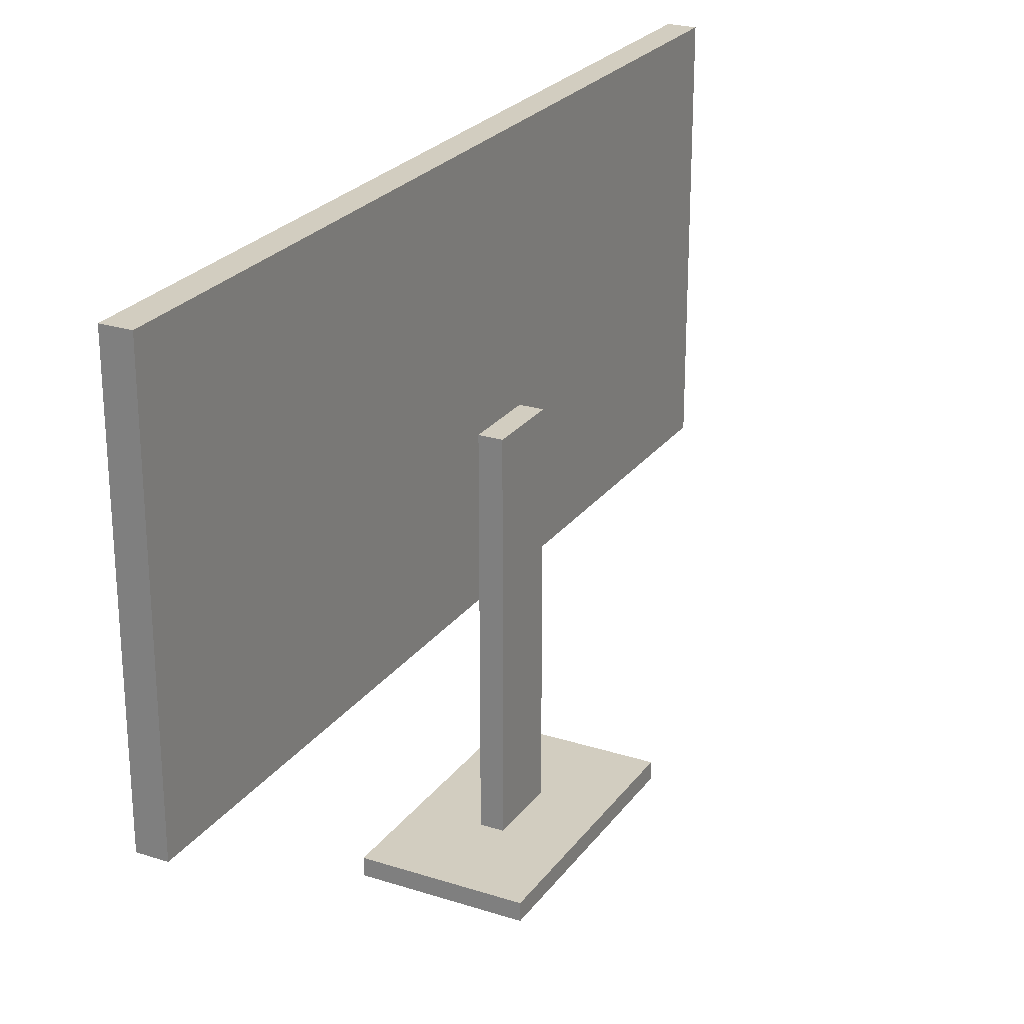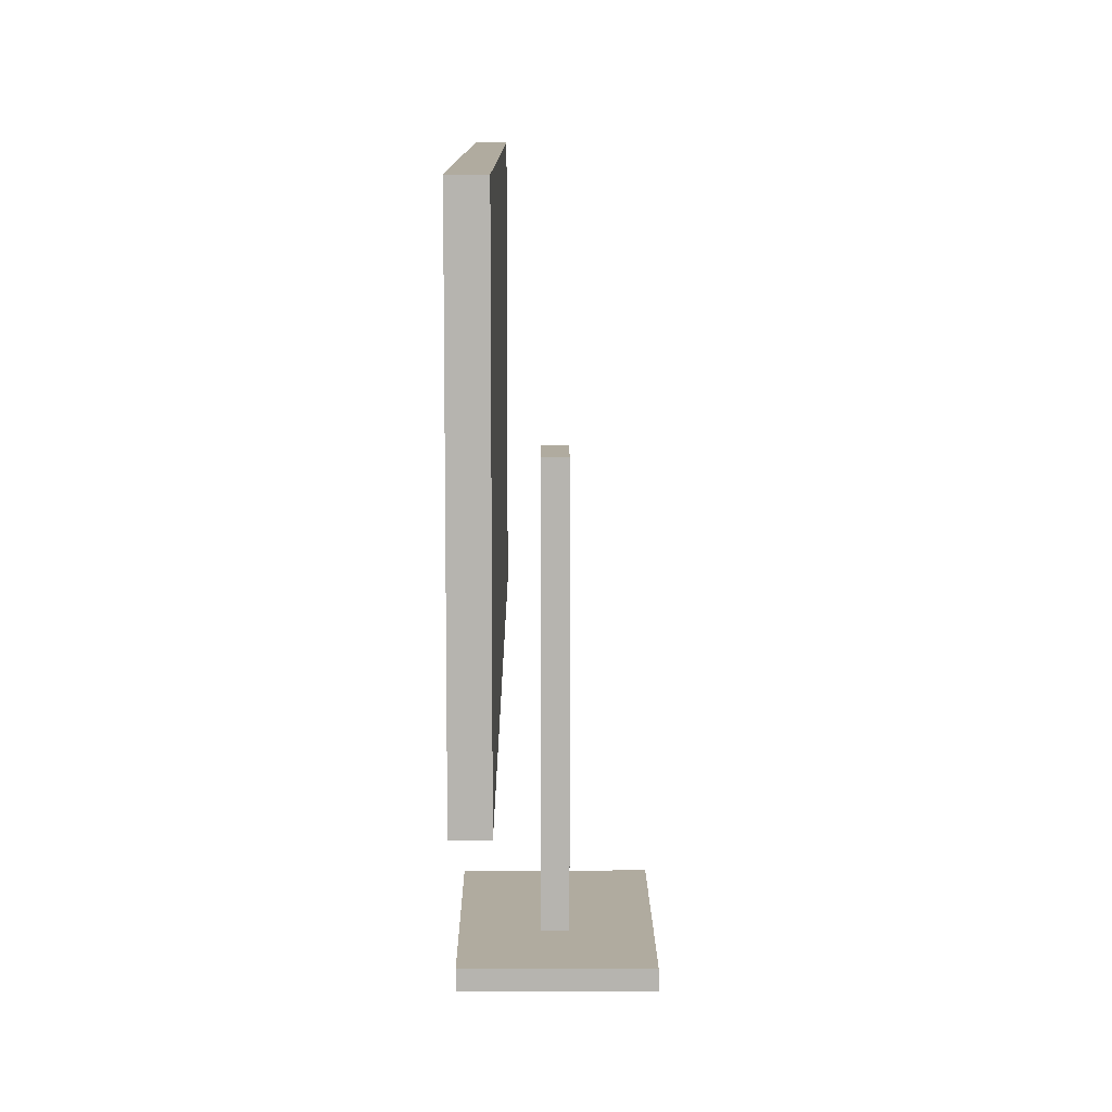
<metadata>
{"format":"obj","ext":"obj","renderer":"f3d","projection":"perspective","resolution":1024,"background":"white","views":[{"elev":24.7,"azim":-152.5,"up":"+Y"},{"elev":9.7,"azim":179.6,"up":"+Y"}]}
</metadata>
<code>
o Cube.001
v -0.1601 -0.5266 0.1963
v -0.1601 1.473 0.1963
v -0.1601 -0.5266 -0.1963
v -0.1601 1.473 -0.1963
v -0.04146 -0.5266 0.1963
v -0.04146 1.473 0.1963
v -0.04146 -0.5266 -0.1963
v -0.04146 1.473 -0.1963
f 1 2 4 3
f 3 4 8 7
f 7 8 6 5
f 5 6 2 1
f 3 7 5 1
f 8 4 2 6
o Cube.002
v -0.511 -0.6129 0.701
v -0.511 -0.5186 0.701
v -0.511 -0.6129 -0.701
v -0.511 -0.5186 -0.701
v 0.301 -0.6129 0.701
v 0.301 -0.5186 0.701
v 0.301 -0.6129 -0.701
v 0.301 -0.5186 -0.701
f 9 10 12 11
f 11 12 16 15
f 15 16 14 13
f 13 14 10 9
f 11 15 13 9
f 16 12 10 14
o Roundcube.001
v 0.1258 1.129 -0.1248
v 0.107 1.117 -0.1369
v 0.08824 1.109 -0.1448
v 0.06944 1.105 -0.1494
v 0.05064 1.103 -0.1509
v 0.03184 1.105 -0.1494
v 0.01305 1.109 -0.1448
v -0.005748 1.117 -0.1369
v 0.1336 1.158 -0.1369
v 0.1129 1.149 -0.1569
v 0.09215 1.143 -0.1696
v 0.07139 1.14 -0.1768
v 0.05064 1.139 -0.1791
v 0.02989 1.14 -0.1768
v 0.00914 1.143 -0.1696
v -0.01161 1.149 -0.1569
v 0.1388 1.187 -0.1448
v 0.1168 1.181 -0.1696
v 0.09473 1.177 -0.1852
v 0.07268 1.175 -0.1939
v 0.05064 1.174 -0.1968
v 0.0286 1.175 -0.1939
v 0.00656 1.177 -0.1852
v -0.01548 1.181 -0.1696
v 0.1418 1.216 -0.1494
v 0.119 1.213 -0.1768
v 0.0962 1.211 -0.1939
v 0.07342 1.21 -0.2035
v 0.05064 1.21 -0.2066
v 0.02786 1.21 -0.2035
v 0.005082 1.211 -0.1939
v -0.0177 1.213 -0.1768
v 0.1427 1.245 -0.1509
v 0.1197 1.245 -0.1791
v 0.09669 1.245 -0.1968
v 0.07366 1.245 -0.2066
v 0.05064 1.245 -0.2097
v 0.02762 1.245 -0.2066
v 0.004599 1.245 -0.1968
v -0.01842 1.245 -0.1791
v 0.1418 1.274 -0.1494
v 0.119 1.277 -0.1768
v 0.0962 1.279 -0.1939
v 0.07342 1.28 -0.2035
v 0.05064 1.281 -0.2066
v 0.02786 1.28 -0.2035
v 0.005082 1.279 -0.1939
v -0.0177 1.277 -0.1768
v 0.1388 1.303 -0.1448
v 0.1168 1.309 -0.1696
v 0.09473 1.313 -0.1852
v 0.07268 1.316 -0.1939
v 0.05064 1.316 -0.1968
v 0.0286 1.316 -0.1939
v 0.00656 1.313 -0.1852
v -0.01548 1.309 -0.1696
v 0.1336 1.332 -0.1369
v 0.1129 1.341 -0.1569
v 0.09215 1.347 -0.1696
v 0.07139 1.351 -0.1768
v 0.05064 1.352 -0.1791
v 0.02989 1.351 -0.1768
v 0.00914 1.347 -0.1696
v -0.01161 1.341 -0.1569
v -0.02455 1.129 -0.1248
v -0.03236 1.117 -0.0958
v -0.03752 1.109 -0.0668
v -0.04048 1.105 -0.0378
v -0.04144 1.103 -0.008794
v -0.04048 1.105 0.02021
v -0.03752 1.109 0.04921
v -0.03236 1.117 0.07821
v -0.03236 1.158 -0.1369
v -0.04532 1.149 -0.1048
v -0.05359 1.143 -0.07283
v -0.05825 1.14 -0.04081
v -0.05976 1.139 -0.008794
v -0.05825 1.14 0.02322
v -0.05359 1.143 0.05524
v -0.04532 1.149 0.08726
v -0.03752 1.187 -0.1448
v -0.05359 1.181 -0.1108
v -0.0637 1.177 -0.07681
v -0.06935 1.175 -0.0428
v -0.07118 1.174 -0.008794
v -0.06935 1.175 0.02521
v -0.0637 1.177 0.05922
v -0.05359 1.181 0.09323
v -0.04048 1.216 -0.1494
v -0.05825 1.213 -0.1142
v -0.06935 1.211 -0.07909
v -0.07554 1.21 -0.04394
v -0.07754 1.21 -0.008794
v -0.07554 1.21 0.02635
v -0.06935 1.211 0.0615
v -0.05825 1.213 0.09665
v -0.04144 1.245 -0.1509
v -0.05976 1.245 -0.1154
v -0.07118 1.245 -0.07984
v -0.07754 1.245 -0.04432
v -0.07959 1.245 -0.008794
v -0.07754 1.245 0.02673
v -0.07118 1.245 0.06225
v -0.05976 1.245 0.09777
v -0.04048 1.274 -0.1494
v -0.05825 1.277 -0.1142
v -0.06935 1.279 -0.07909
v -0.07554 1.28 -0.04394
v -0.07754 1.281 -0.008794
v -0.07554 1.28 0.02635
v -0.06935 1.279 0.0615
v -0.05825 1.277 0.09665
v -0.03752 1.303 -0.1448
v -0.05359 1.309 -0.1108
v -0.0637 1.313 -0.07681
v -0.06935 1.316 -0.0428
v -0.07118 1.316 -0.008794
v -0.06935 1.316 0.02521
v -0.0637 1.313 0.05922
v -0.05359 1.309 0.09323
v -0.03236 1.332 -0.1369
v -0.04532 1.341 -0.1048
v -0.05359 1.347 -0.07283
v -0.05825 1.351 -0.04081
v -0.05976 1.352 -0.008794
v -0.05825 1.351 0.02322
v -0.05359 1.347 0.05524
v -0.04532 1.341 0.08726
v -0.02455 1.129 0.1072
v -0.005748 1.117 0.1193
v 0.01305 1.109 0.1272
v 0.03184 1.105 0.1318
v 0.05064 1.103 0.1333
v 0.06944 1.105 0.1318
v 0.08824 1.109 0.1272
v 0.107 1.117 0.1193
v -0.03236 1.158 0.1193
v -0.01161 1.149 0.1393
v 0.00914 1.143 0.152
v 0.02989 1.14 0.1592
v 0.05064 1.139 0.1616
v 0.07139 1.14 0.1592
v 0.09215 1.143 0.152
v 0.1129 1.149 0.1393
v -0.03752 1.187 0.1272
v -0.01548 1.181 0.152
v 0.00656 1.177 0.1676
v 0.0286 1.175 0.1763
v 0.05064 1.174 0.1792
v 0.07268 1.175 0.1763
v 0.09473 1.177 0.1676
v 0.1168 1.181 0.152
v -0.04048 1.216 0.1318
v -0.0177 1.213 0.1592
v 0.005082 1.211 0.1763
v 0.02786 1.21 0.1859
v 0.05064 1.21 0.189
v 0.07342 1.21 0.1859
v 0.0962 1.211 0.1763
v 0.119 1.213 0.1592
v -0.04144 1.245 0.1333
v -0.01842 1.245 0.1616
v 0.004599 1.245 0.1792
v 0.02762 1.245 0.189
v 0.05064 1.245 0.1921
v 0.07366 1.245 0.189
v 0.09669 1.245 0.1792
v 0.1197 1.245 0.1616
v -0.04048 1.274 0.1318
v -0.0177 1.277 0.1592
v 0.005082 1.279 0.1763
v 0.02786 1.28 0.1859
v 0.05064 1.281 0.189
v 0.07342 1.28 0.1859
v 0.0962 1.279 0.1763
v 0.119 1.277 0.1592
v -0.03752 1.303 0.1272
v -0.01548 1.309 0.152
v 0.00656 1.313 0.1676
v 0.0286 1.316 0.1763
v 0.05064 1.316 0.1792
v 0.07268 1.316 0.1763
v 0.09473 1.313 0.1676
v 0.1168 1.309 0.152
v -0.03236 1.332 0.1193
v -0.01161 1.341 0.1393
v 0.00914 1.347 0.152
v 0.02989 1.351 0.1592
v 0.05064 1.352 0.1616
v 0.07139 1.351 0.1592
v 0.09215 1.347 0.152
v 0.1129 1.341 0.1393
v 0.1258 1.129 0.1072
v 0.1336 1.117 0.07821
v 0.1388 1.109 0.04921
v 0.1418 1.105 0.02021
v 0.1427 1.103 -0.008794
v 0.1418 1.105 -0.0378
v 0.1388 1.109 -0.0668
v 0.1336 1.117 -0.0958
v 0.1336 1.158 0.1193
v 0.1466 1.149 0.08726
v 0.1549 1.143 0.05524
v 0.1595 1.14 0.02322
v 0.161 1.139 -0.008794
v 0.1595 1.14 -0.04081
v 0.1549 1.143 -0.07283
v 0.1466 1.149 -0.1048
v 0.1388 1.187 0.1272
v 0.1549 1.181 0.09323
v 0.165 1.177 0.05922
v 0.1706 1.175 0.02521
v 0.1725 1.174 -0.008794
v 0.1706 1.175 -0.0428
v 0.165 1.177 -0.07681
v 0.1549 1.181 -0.1108
v 0.1418 1.216 0.1318
v 0.1595 1.213 0.09665
v 0.1706 1.211 0.0615
v 0.1768 1.21 0.02635
v 0.1788 1.21 -0.008794
v 0.1768 1.21 -0.04394
v 0.1706 1.211 -0.07909
v 0.1595 1.213 -0.1142
v 0.1427 1.245 0.1333
v 0.161 1.245 0.09777
v 0.1725 1.245 0.06225
v 0.1788 1.245 0.02673
v 0.1809 1.245 -0.008794
v 0.1788 1.245 -0.04432
v 0.1725 1.245 -0.07984
v 0.161 1.245 -0.1154
v 0.1418 1.274 0.1318
v 0.1595 1.277 0.09665
v 0.1706 1.279 0.0615
v 0.1768 1.28 0.02635
v 0.1788 1.281 -0.008794
v 0.1768 1.28 -0.04394
v 0.1706 1.279 -0.07909
v 0.1595 1.277 -0.1142
v 0.1388 1.303 0.1272
v 0.1549 1.309 0.09323
v 0.165 1.313 0.05922
v 0.1706 1.316 0.02521
v 0.1725 1.316 -0.008794
v 0.1706 1.316 -0.0428
v 0.165 1.313 -0.07681
v 0.1549 1.309 -0.1108
v 0.1336 1.332 0.1193
v 0.1466 1.341 0.08726
v 0.1549 1.347 0.05524
v 0.1595 1.351 0.02322
v 0.161 1.352 -0.008794
v 0.1595 1.351 -0.04081
v 0.1549 1.347 -0.07283
v 0.1466 1.341 -0.1048
v 0.1129 1.097 0.08726
v 0.09215 1.084 0.09323
v 0.07139 1.077 0.09665
v 0.05064 1.075 0.09777
v 0.02989 1.077 0.09665
v 0.00914 1.084 0.09323
v -0.01161 1.097 0.08726
v 0.1168 1.084 0.05524
v 0.09473 1.069 0.05922
v 0.07268 1.06 0.0615
v 0.05064 1.057 0.06225
v 0.0286 1.06 0.0615
v 0.00656 1.069 0.05922
v -0.01548 1.084 0.05524
v 0.119 1.077 0.02322
v 0.0962 1.06 0.02521
v 0.07342 1.051 0.02635
v 0.05064 1.047 0.02673
v 0.02786 1.051 0.02635
v 0.005082 1.06 0.02521
v -0.0177 1.077 0.02322
v 0.1197 1.075 -0.008794
v 0.09669 1.057 -0.008794
v 0.07366 1.047 -0.008794
v 0.05064 1.044 -0.008794
v 0.02762 1.047 -0.008794
v 0.004599 1.057 -0.008794
v -0.01842 1.075 -0.008794
v 0.119 1.077 -0.04081
v 0.0962 1.06 -0.0428
v 0.07342 1.051 -0.04394
v 0.05064 1.047 -0.04432
v 0.02786 1.051 -0.04394
v 0.005082 1.06 -0.0428
v -0.0177 1.077 -0.04081
v 0.1168 1.084 -0.07283
v 0.09473 1.069 -0.07681
v 0.07268 1.06 -0.07909
v 0.05064 1.057 -0.07984
v 0.0286 1.06 -0.07909
v 0.00656 1.069 -0.07681
v -0.01548 1.084 -0.07283
v 0.1129 1.097 -0.1048
v 0.09215 1.084 -0.1108
v 0.07139 1.077 -0.1142
v 0.05064 1.075 -0.1154
v 0.02989 1.077 -0.1142
v 0.00914 1.084 -0.1108
v -0.01161 1.097 -0.1048
v 0.1258 1.361 -0.1248
v 0.107 1.373 -0.1369
v 0.08824 1.381 -0.1448
v 0.06944 1.386 -0.1494
v 0.05064 1.387 -0.1509
v 0.03184 1.386 -0.1494
v 0.01305 1.381 -0.1448
v -0.005748 1.373 -0.1369
v -0.02455 1.361 -0.1248
v 0.1336 1.373 -0.0958
v 0.1129 1.393 -0.1048
v 0.09215 1.406 -0.1108
v 0.07139 1.413 -0.1142
v 0.05064 1.416 -0.1154
v 0.02989 1.413 -0.1142
v 0.00914 1.406 -0.1108
v -0.01161 1.393 -0.1048
v -0.03236 1.373 -0.0958
v 0.1388 1.381 -0.0668
v 0.1168 1.406 -0.07283
v 0.09473 1.422 -0.07681
v 0.07268 1.43 -0.07909
v 0.05064 1.433 -0.07984
v 0.0286 1.43 -0.07909
v 0.00656 1.422 -0.07681
v -0.01548 1.406 -0.07283
v -0.03752 1.381 -0.0668
v 0.1418 1.386 -0.0378
v 0.119 1.413 -0.04081
v 0.0962 1.43 -0.0428
v 0.07342 1.44 -0.04394
v 0.05064 1.443 -0.04432
v 0.02786 1.44 -0.04394
v 0.005082 1.43 -0.0428
v -0.0177 1.413 -0.04081
v -0.04048 1.386 -0.0378
v 0.1427 1.387 -0.008794
v 0.1197 1.416 -0.008794
v 0.09669 1.433 -0.008794
v 0.07366 1.443 -0.008794
v 0.05064 1.446 -0.008794
v 0.02762 1.443 -0.008794
v 0.004599 1.433 -0.008794
v -0.01842 1.416 -0.008794
v -0.04144 1.387 -0.008794
v 0.1418 1.386 0.02021
v 0.119 1.413 0.02322
v 0.0962 1.43 0.02521
v 0.07342 1.44 0.02635
v 0.05064 1.443 0.02673
v 0.02786 1.44 0.02635
v 0.005082 1.43 0.02521
v -0.0177 1.413 0.02322
v -0.04048 1.386 0.02021
v 0.1388 1.381 0.04921
v 0.1168 1.406 0.05524
v 0.09473 1.422 0.05922
v 0.07268 1.43 0.0615
v 0.05064 1.433 0.06225
v 0.0286 1.43 0.0615
v 0.00656 1.422 0.05922
v -0.01548 1.406 0.05524
v -0.03752 1.381 0.04921
v 0.1336 1.373 0.07821
v 0.1129 1.393 0.08726
v 0.09215 1.406 0.09323
v 0.07139 1.413 0.09665
v 0.05064 1.416 0.09777
v 0.02989 1.413 0.09665
v 0.00914 1.406 0.09323
v -0.01161 1.393 0.08726
v -0.03236 1.373 0.07821
v 0.1258 1.361 0.1072
v 0.107 1.373 0.1193
v 0.08824 1.381 0.1272
v 0.06944 1.386 0.1318
v 0.05064 1.387 0.1333
v 0.03184 1.386 0.1318
v 0.01305 1.381 0.1272
v -0.005748 1.373 0.1193
v -0.02455 1.361 0.1072
f 17 18 26 25
f 18 19 27 26
f 19 20 28 27
f 20 21 29 28
f 21 22 30 29
f 22 23 31 30
f 23 24 32 31
f 24 81 89 32
f 25 26 34 33
f 26 27 35 34
f 27 28 36 35
f 28 29 37 36
f 29 30 38 37
f 30 31 39 38
f 31 32 40 39
f 32 89 97 40
f 33 34 42 41
f 34 35 43 42
f 35 36 44 43
f 36 37 45 44
f 37 38 46 45
f 38 39 47 46
f 39 40 48 47
f 40 97 105 48
f 41 42 50 49
f 42 43 51 50
f 43 44 52 51
f 44 45 53 52
f 45 46 54 53
f 46 47 55 54
f 47 48 56 55
f 48 105 113 56
f 49 50 58 57
f 50 51 59 58
f 51 52 60 59
f 52 53 61 60
f 53 54 62 61
f 54 55 63 62
f 55 56 64 63
f 56 113 121 64
f 57 58 66 65
f 58 59 67 66
f 59 60 68 67
f 60 61 69 68
f 61 62 70 69
f 62 63 71 70
f 63 64 72 71
f 64 121 129 72
f 65 66 74 73
f 66 67 75 74
f 67 68 76 75
f 68 69 77 76
f 69 70 78 77
f 70 71 79 78
f 71 72 80 79
f 72 129 137 80
f 73 74 323 322
f 74 75 324 323
f 75 76 325 324
f 76 77 326 325
f 77 78 327 326
f 78 79 328 327
f 79 80 329 328
f 80 137 330 329
f 81 82 90 89
f 82 83 91 90
f 83 84 92 91
f 84 85 93 92
f 85 86 94 93
f 86 87 95 94
f 87 88 96 95
f 88 145 153 96
f 89 90 98 97
f 90 91 99 98
f 91 92 100 99
f 92 93 101 100
f 93 94 102 101
f 94 95 103 102
f 95 96 104 103
f 96 153 161 104
f 97 98 106 105
f 98 99 107 106
f 99 100 108 107
f 100 101 109 108
f 101 102 110 109
f 102 103 111 110
f 103 104 112 111
f 104 161 169 112
f 105 106 114 113
f 106 107 115 114
f 107 108 116 115
f 108 109 117 116
f 109 110 118 117
f 110 111 119 118
f 111 112 120 119
f 112 169 177 120
f 113 114 122 121
f 114 115 123 122
f 115 116 124 123
f 116 117 125 124
f 117 118 126 125
f 118 119 127 126
f 119 120 128 127
f 120 177 185 128
f 121 122 130 129
f 122 123 131 130
f 123 124 132 131
f 124 125 133 132
f 125 126 134 133
f 126 127 135 134
f 127 128 136 135
f 128 185 193 136
f 129 130 138 137
f 130 131 139 138
f 131 132 140 139
f 132 133 141 140
f 133 134 142 141
f 134 135 143 142
f 135 136 144 143
f 136 193 201 144
f 137 138 339 330
f 138 139 348 339
f 139 140 357 348
f 140 141 366 357
f 141 142 375 366
f 142 143 384 375
f 143 144 393 384
f 144 201 402 393
f 145 146 154 153
f 146 147 155 154
f 147 148 156 155
f 148 149 157 156
f 149 150 158 157
f 150 151 159 158
f 151 152 160 159
f 152 209 217 160
f 153 154 162 161
f 154 155 163 162
f 155 156 164 163
f 156 157 165 164
f 157 158 166 165
f 158 159 167 166
f 159 160 168 167
f 160 217 225 168
f 161 162 170 169
f 162 163 171 170
f 163 164 172 171
f 164 165 173 172
f 165 166 174 173
f 166 167 175 174
f 167 168 176 175
f 168 225 233 176
f 169 170 178 177
f 170 171 179 178
f 171 172 180 179
f 172 173 181 180
f 173 174 182 181
f 174 175 183 182
f 175 176 184 183
f 176 233 241 184
f 177 178 186 185
f 178 179 187 186
f 179 180 188 187
f 180 181 189 188
f 181 182 190 189
f 182 183 191 190
f 183 184 192 191
f 184 241 249 192
f 185 186 194 193
f 186 187 195 194
f 187 188 196 195
f 188 189 197 196
f 189 190 198 197
f 190 191 199 198
f 191 192 200 199
f 192 249 257 200
f 193 194 202 201
f 194 195 203 202
f 195 196 204 203
f 196 197 205 204
f 197 198 206 205
f 198 199 207 206
f 199 200 208 207
f 200 257 265 208
f 201 202 401 402
f 202 203 400 401
f 203 204 399 400
f 204 205 398 399
f 205 206 397 398
f 206 207 396 397
f 207 208 395 396
f 208 265 394 395
f 209 210 218 217
f 210 211 219 218
f 211 212 220 219
f 212 213 221 220
f 213 214 222 221
f 214 215 223 222
f 215 216 224 223
f 216 17 25 224
f 217 218 226 225
f 218 219 227 226
f 219 220 228 227
f 220 221 229 228
f 221 222 230 229
f 222 223 231 230
f 223 224 232 231
f 224 25 33 232
f 225 226 234 233
f 226 227 235 234
f 227 228 236 235
f 228 229 237 236
f 229 230 238 237
f 230 231 239 238
f 231 232 240 239
f 232 33 41 240
f 233 234 242 241
f 234 235 243 242
f 235 236 244 243
f 236 237 245 244
f 237 238 246 245
f 238 239 247 246
f 239 240 248 247
f 240 41 49 248
f 241 242 250 249
f 242 243 251 250
f 243 244 252 251
f 244 245 253 252
f 245 246 254 253
f 246 247 255 254
f 247 248 256 255
f 248 49 57 256
f 249 250 258 257
f 250 251 259 258
f 251 252 260 259
f 252 253 261 260
f 253 254 262 261
f 254 255 263 262
f 255 256 264 263
f 256 57 65 264
f 257 258 266 265
f 258 259 267 266
f 259 260 268 267
f 260 261 269 268
f 261 262 270 269
f 262 263 271 270
f 263 264 272 271
f 264 65 73 272
f 265 266 385 394
f 266 267 376 385
f 267 268 367 376
f 268 269 358 367
f 269 270 349 358
f 270 271 340 349
f 271 272 331 340
f 272 73 322 331
f 209 152 273 210
f 152 151 274 273
f 151 150 275 274
f 150 149 276 275
f 149 148 277 276
f 148 147 278 277
f 147 146 279 278
f 146 145 88 279
f 210 273 280 211
f 273 274 281 280
f 274 275 282 281
f 275 276 283 282
f 276 277 284 283
f 277 278 285 284
f 278 279 286 285
f 279 88 87 286
f 211 280 287 212
f 280 281 288 287
f 281 282 289 288
f 282 283 290 289
f 283 284 291 290
f 284 285 292 291
f 285 286 293 292
f 286 87 86 293
f 212 287 294 213
f 287 288 295 294
f 288 289 296 295
f 289 290 297 296
f 290 291 298 297
f 291 292 299 298
f 292 293 300 299
f 293 86 85 300
f 213 294 301 214
f 294 295 302 301
f 295 296 303 302
f 296 297 304 303
f 297 298 305 304
f 298 299 306 305
f 299 300 307 306
f 300 85 84 307
f 214 301 308 215
f 301 302 309 308
f 302 303 310 309
f 303 304 311 310
f 304 305 312 311
f 305 306 313 312
f 306 307 314 313
f 307 84 83 314
f 215 308 315 216
f 308 309 316 315
f 309 310 317 316
f 310 311 318 317
f 311 312 319 318
f 312 313 320 319
f 313 314 321 320
f 314 83 82 321
f 216 315 18 17
f 315 316 19 18
f 316 317 20 19
f 317 318 21 20
f 318 319 22 21
f 319 320 23 22
f 320 321 24 23
f 321 82 81 24
f 322 323 332 331
f 323 324 333 332
f 324 325 334 333
f 325 326 335 334
f 326 327 336 335
f 327 328 337 336
f 328 329 338 337
f 329 330 339 338
f 331 332 341 340
f 332 333 342 341
f 333 334 343 342
f 334 335 344 343
f 335 336 345 344
f 336 337 346 345
f 337 338 347 346
f 338 339 348 347
f 340 341 350 349
f 341 342 351 350
f 342 343 352 351
f 343 344 353 352
f 344 345 354 353
f 345 346 355 354
f 346 347 356 355
f 347 348 357 356
f 349 350 359 358
f 350 351 360 359
f 351 352 361 360
f 352 353 362 361
f 353 354 363 362
f 354 355 364 363
f 355 356 365 364
f 356 357 366 365
f 358 359 368 367
f 359 360 369 368
f 360 361 370 369
f 361 362 371 370
f 362 363 372 371
f 363 364 373 372
f 364 365 374 373
f 365 366 375 374
f 367 368 377 376
f 368 369 378 377
f 369 370 379 378
f 370 371 380 379
f 371 372 381 380
f 372 373 382 381
f 373 374 383 382
f 374 375 384 383
f 376 377 386 385
f 377 378 387 386
f 378 379 388 387
f 379 380 389 388
f 380 381 390 389
f 381 382 391 390
f 382 383 392 391
f 383 384 393 392
f 385 386 395 394
f 386 387 396 395
f 387 388 397 396
f 388 389 398 397
f 389 390 399 398
f 390 391 400 399
f 391 392 401 400
f 392 393 402 401
o Cube.003
v -0.1601 -0.5266 0.1963
v -0.1601 1.473 0.1963
v -0.1601 -0.5266 -0.1963
v -0.1601 1.473 -0.1963
v -0.04146 -0.5266 0.1963
v -0.04146 1.473 0.1963
v -0.04146 -0.5266 -0.1963
v -0.04146 1.473 -0.1963
f 403 404 406 405
f 405 406 410 409
f 409 410 408 407
f 407 408 404 403
f 405 409 407 403
f 410 406 404 408
o Cube.004
v 0.2135 2.571 -2.321
v 0.2135 0.5682 -2.321
v 0.2135 2.571 2.321
v 0.2135 0.5682 2.321
v 0.1794 2.571 -2.321
v 0.1794 0.5682 -2.321
v 0.1794 2.571 2.321
v 0.1794 0.5682 2.321
f 411 415 417 413
f 414 413 417 418
f 418 417 415 416
f 416 412 414 418
f 412 411 413 414
f 416 415 411 412
o Cube.005
v 0.2715 2.683 -2.44
v 0.2715 0.4953 -2.44
v 0.2715 2.683 2.44
v 0.2715 0.4953 2.44
v 0.1213 2.683 -2.44
v 0.1213 0.4953 -2.44
v 0.1213 2.683 2.44
v 0.1213 0.4953 2.44
v 0.2715 2.683 -2.44
v 0.2715 0.4953 -2.44
v 0.2715 2.683 2.44
v 0.2715 0.4953 2.44
v 0.2715 2.683 -2.44
v 0.2715 0.4953 -2.44
v 0.2715 2.683 2.44
v 0.2715 0.4953 2.44
v 0.2715 2.683 -2.44
v 0.2715 0.4953 -2.44
v 0.2715 2.683 2.44
v 0.2715 0.4953 2.44
v 0.205 2.565 -2.292
v 0.205 0.5842 -2.292
v 0.205 2.565 2.271
v 0.205 0.5842 2.271
f 419 423 425 421
f 422 421 425 426
f 426 425 423 424
f 424 420 422 426
f 422 420 428 430
f 424 423 419 420
f 427 429 433 431
f 419 421 429 427
f 421 422 430 429
f 420 419 427 428
f 431 433 437 435
f 428 427 431 432
f 430 428 432 434
f 429 430 434 433
f 432 431 435 436
f 434 432 436 438
f 433 434 438 437
f 437 435 439 441
f 436 435 439 440
f 438 436 440 442
f 437 438 442 441

</code>
